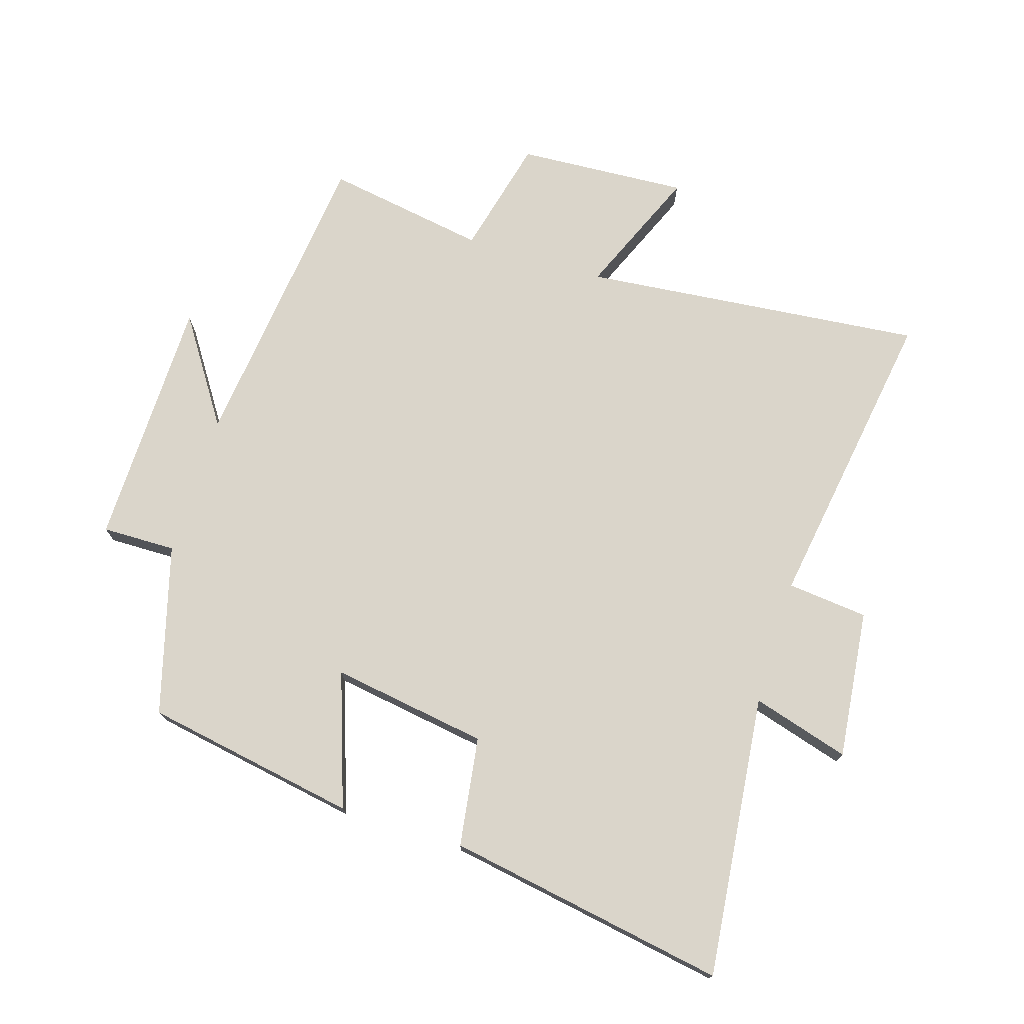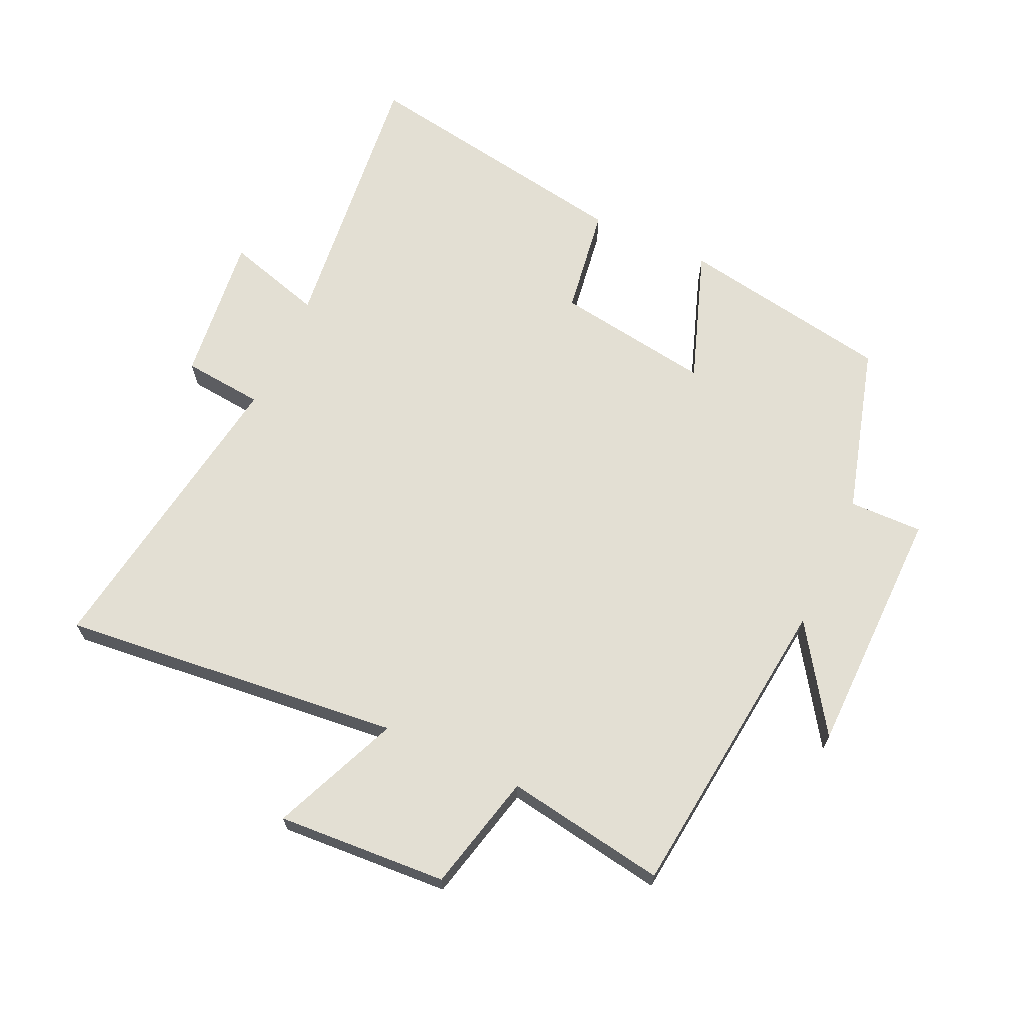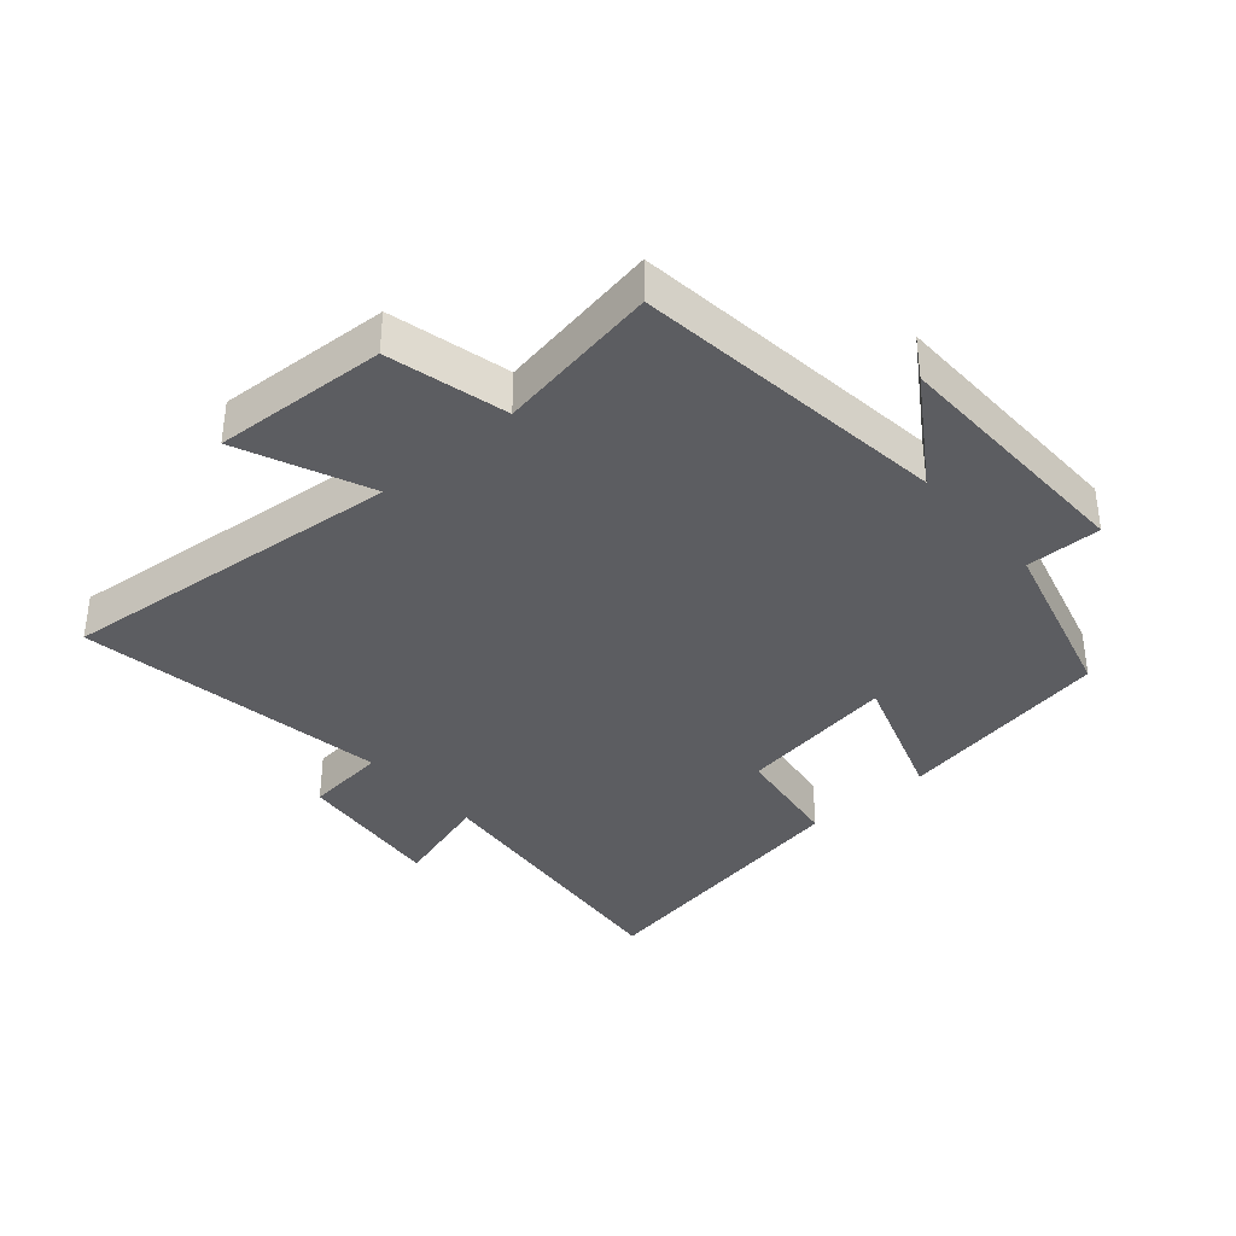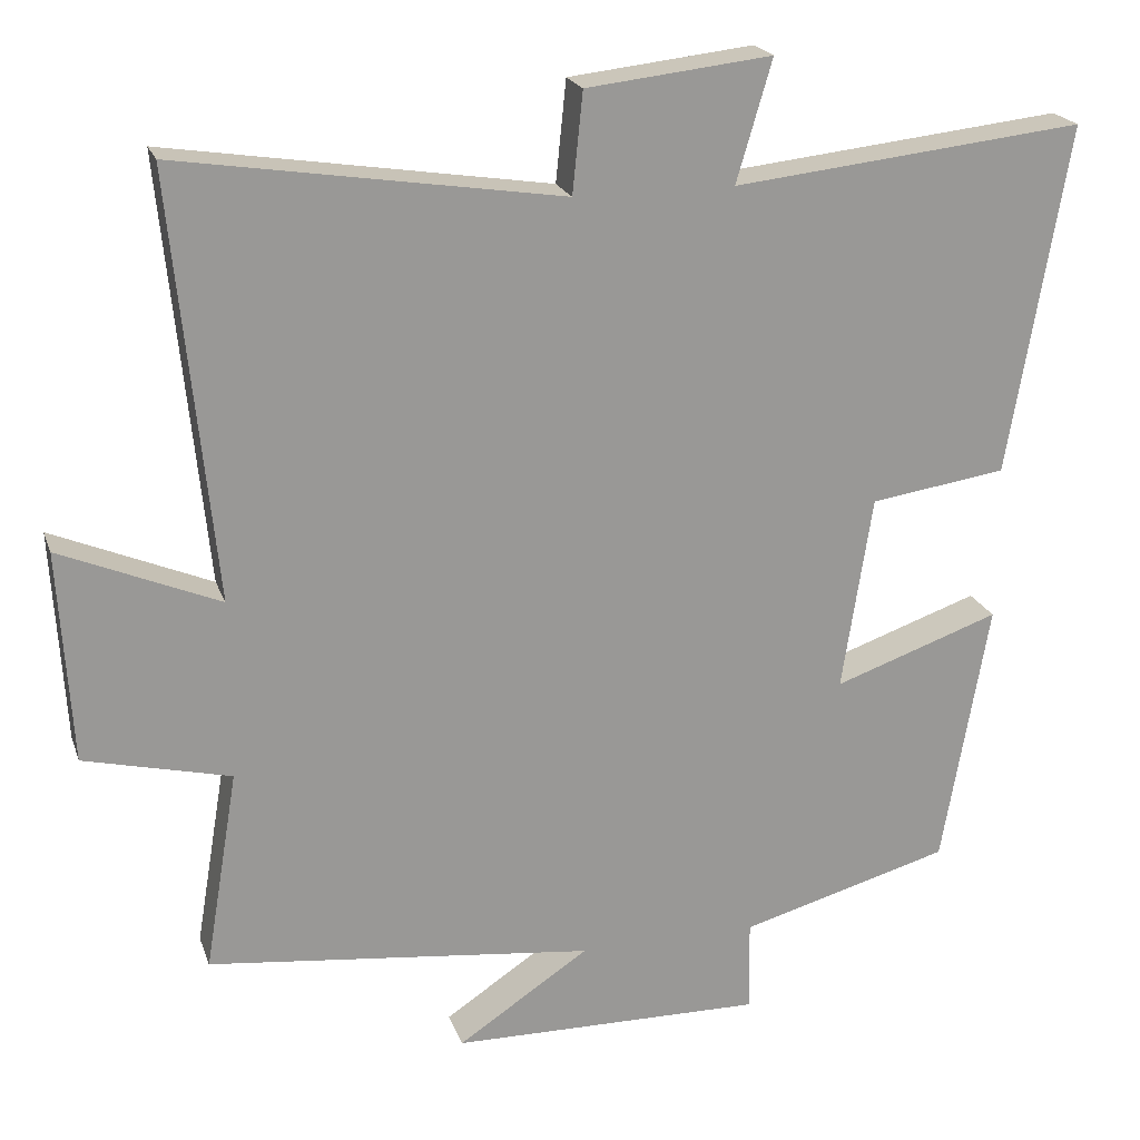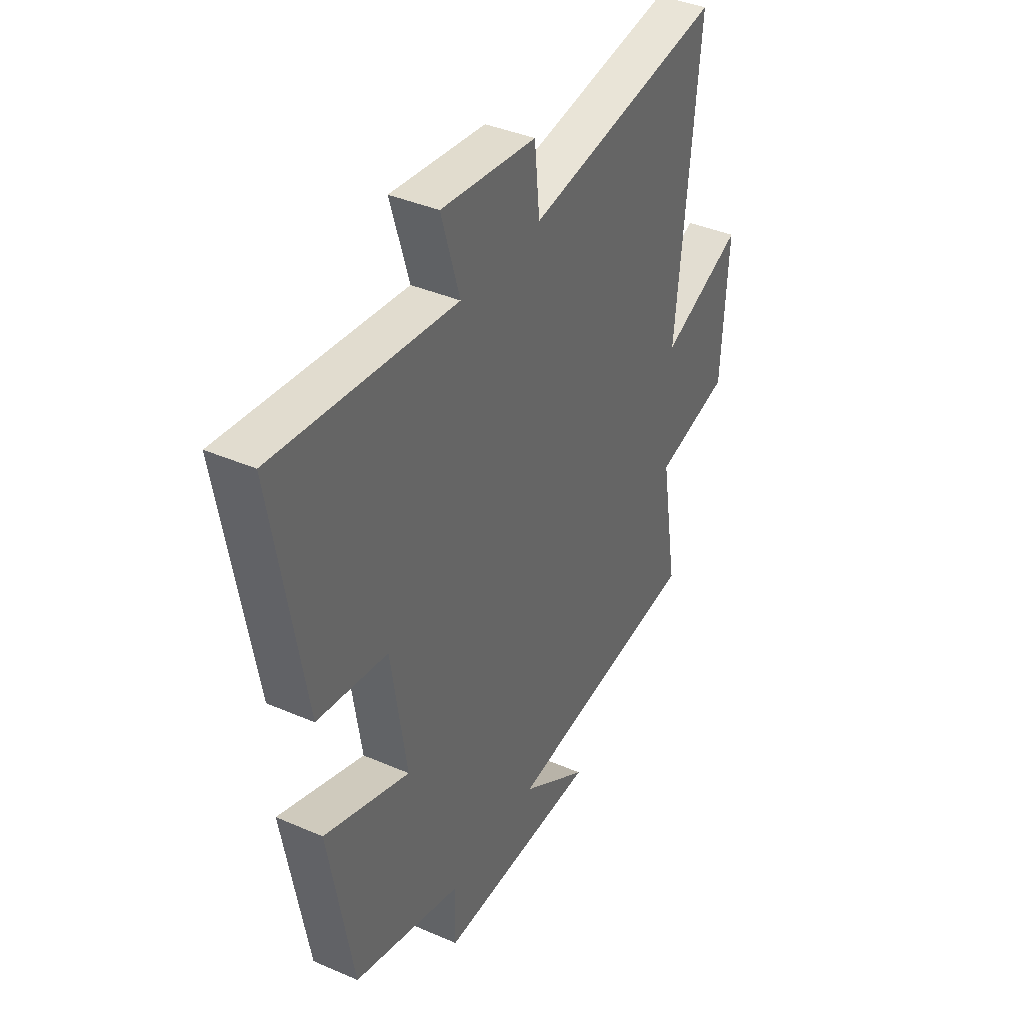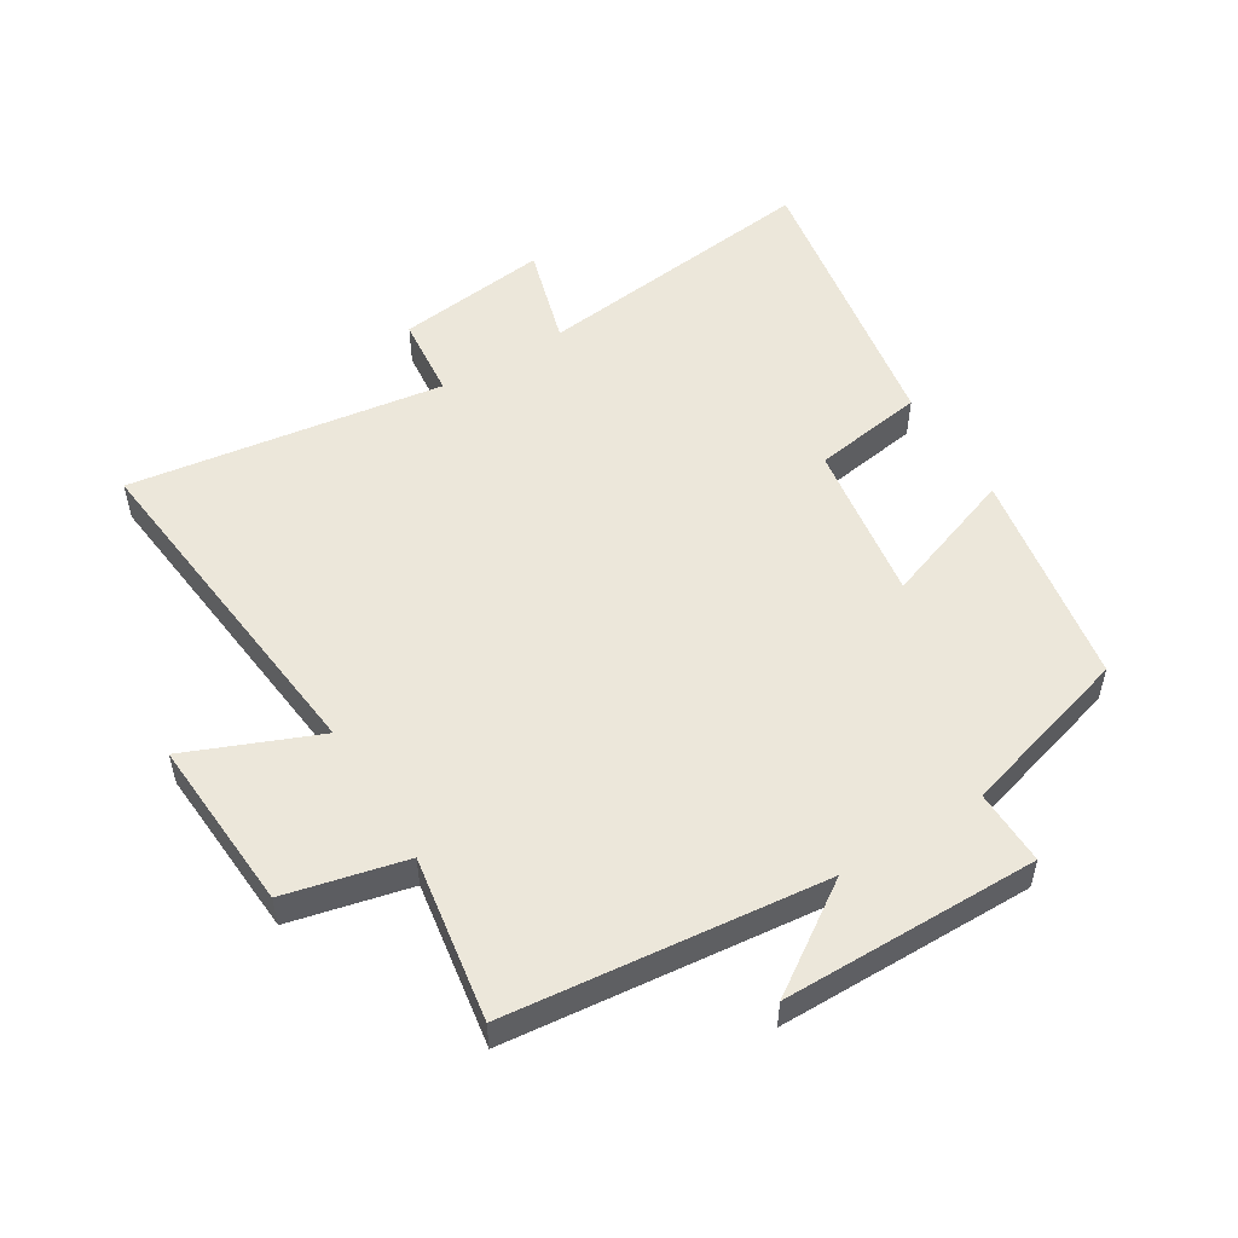
<metadata>
{"format":"obj","ext":"obj","renderer":"f3d","projection":"perspective","resolution":1024,"background":"white","views":[{"elev":74.3,"azim":-72.7,"up":"+Y"},{"elev":67.1,"azim":114.6,"up":"+Y"},{"elev":-37.0,"azim":131.3,"up":"+Y"},{"elev":20.9,"azim":163.7,"up":"+Z"},{"elev":39.1,"azim":-61.5,"up":"+Z"},{"elev":53.3,"azim":148.1,"up":"+Y"}]}
</metadata>
<code>
v 0.554 0.07 0.575
v 0.5 0.07 0.037
v 0.701 0.07 0.122
v 0.685 0.07 -0.146
v 0.5 0.07 -0.191
v 0.542 0.07 -0.444
v 0.053 0.07 -0.5
v 0.219 0.07 -0.61
v -0.177 0.07 -0.616
v -0.175 0.07 -0.5
v -0.441 0.07 -0.426
v -0.5 0.07 -0.091
v -0.29 0.07 -0.164
v -0.328 0.07 0.082
v -0.5 0.07 0.107
v -0.576 0.07 0.548
v -0.132 0.07 0.5
v -0.177 0.07 0.653
v 0.057 0.07 0.627
v 0.07 0.07 0.5
v 0.554 0 0.575
v 0.5 0 0.037
v 0.701 0 0.122
v 0.685 0 -0.146
v 0.5 0 -0.191
v 0.542 0 -0.444
v 0.053 0 -0.5
v 0.219 0 -0.61
v -0.177 0 -0.616
v -0.175 0 -0.5
v -0.441 0 -0.426
v -0.5 0 -0.091
v -0.29 0 -0.164
v -0.328 0 0.082
v -0.5 0 0.107
v -0.576 0 0.548
v -0.132 0 0.5
v -0.177 0 0.653
v 0.057 0 0.627
v 0.07 0 0.5
f 17 18 19 20
f 14 15 16 17
f 13 14 17 20
f 10 11 12 13
f 10 13 20 1
f 7 8 9 10
f 5 6 7 10
f 2 3 4 5
f 2 5 10
f 1 2 10
f 40 39 38 37
f 37 36 35 34
f 40 37 34 33
f 33 32 31 30
f 21 40 33 30
f 30 29 28 27
f 30 27 26 25
f 25 24 23 22
f 30 25 22
f 30 22 21
f 1 21 22 2
f 2 22 23 3
f 3 23 24 4
f 4 24 25 5
f 5 25 26 6
f 6 26 27 7
f 7 27 28 8
f 8 28 29 9
f 9 29 30 10
f 10 30 31 11
f 11 31 32 12
f 12 32 33 13
f 13 33 34 14
f 14 34 35 15
f 15 35 36 16
f 16 36 37 17
f 17 37 38 18
f 18 38 39 19
f 19 39 40 20
f 20 40 21 1

</code>
